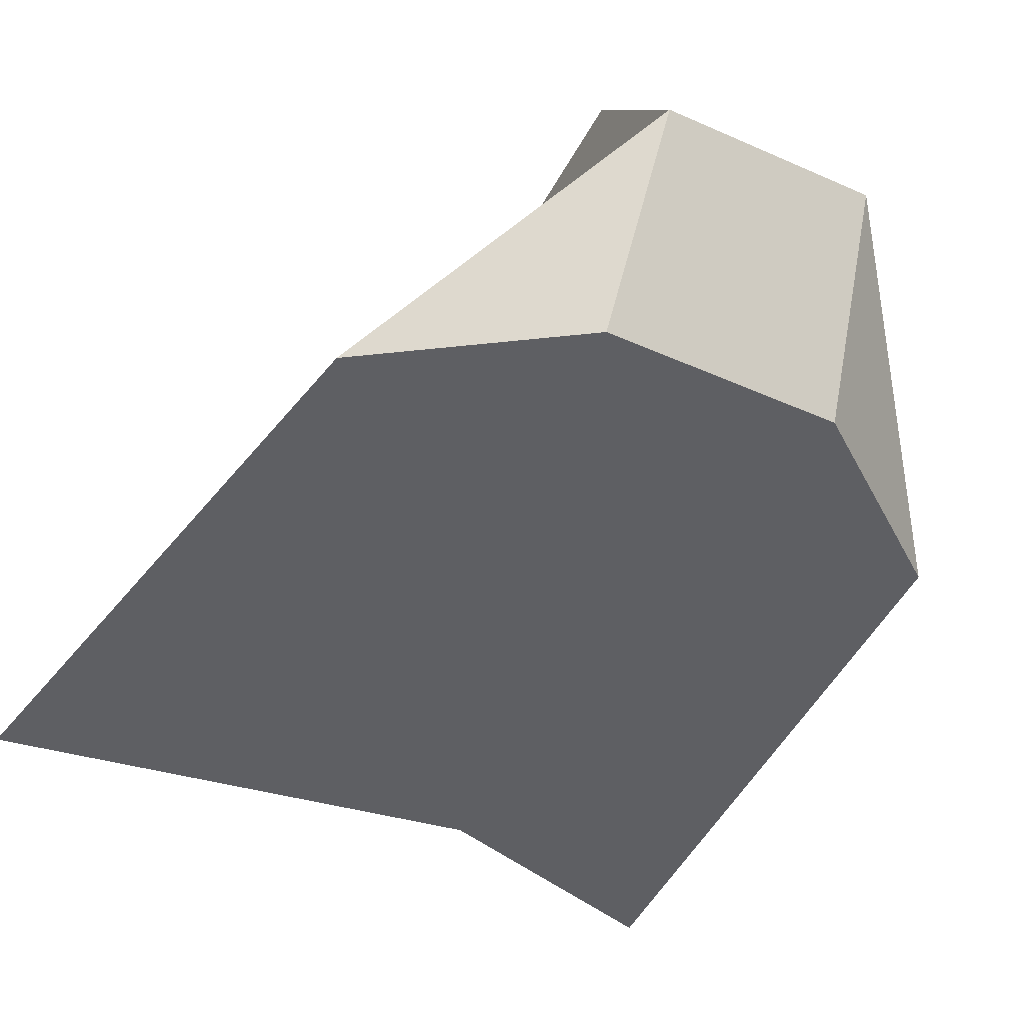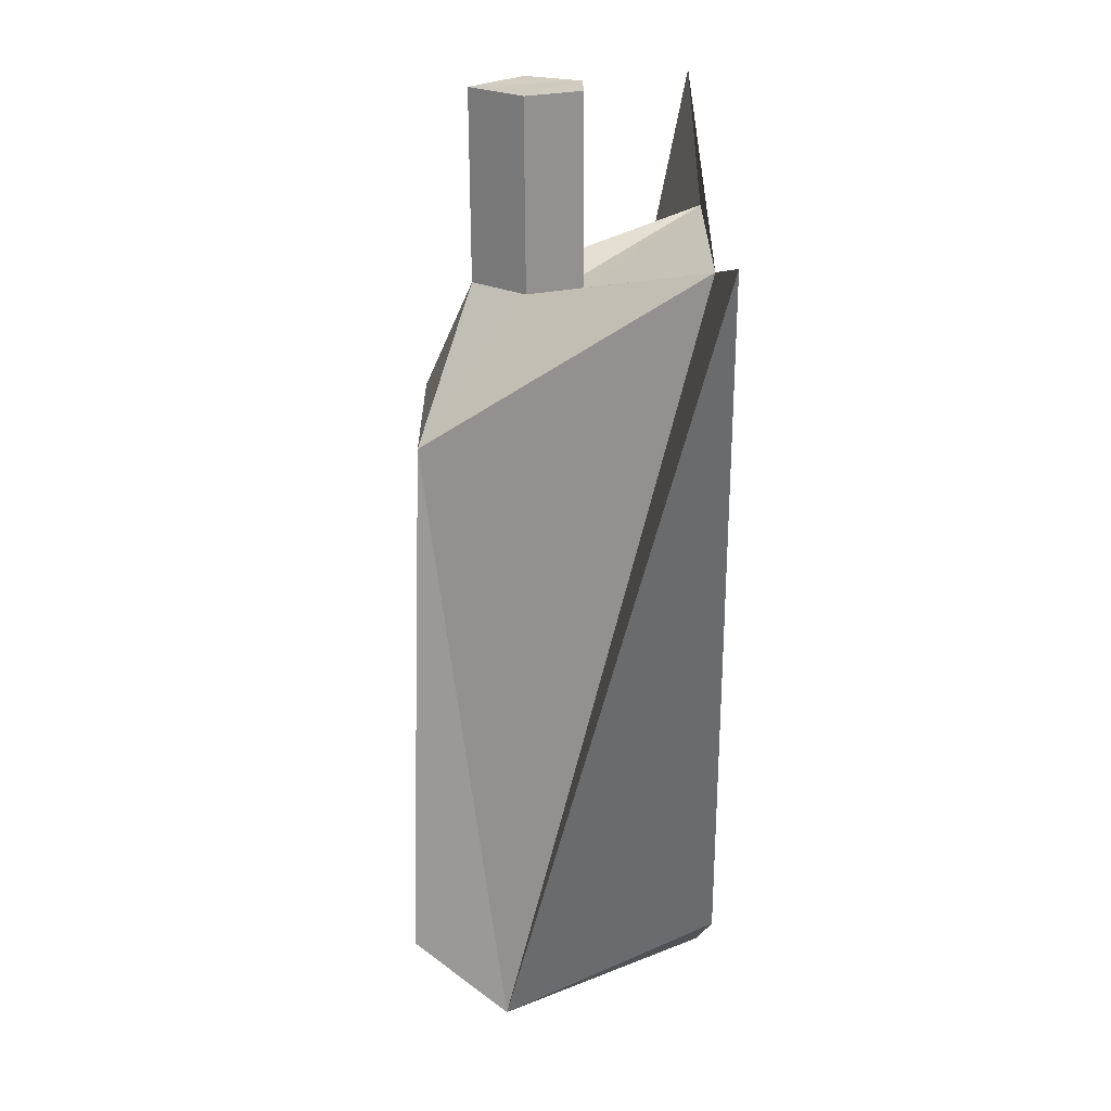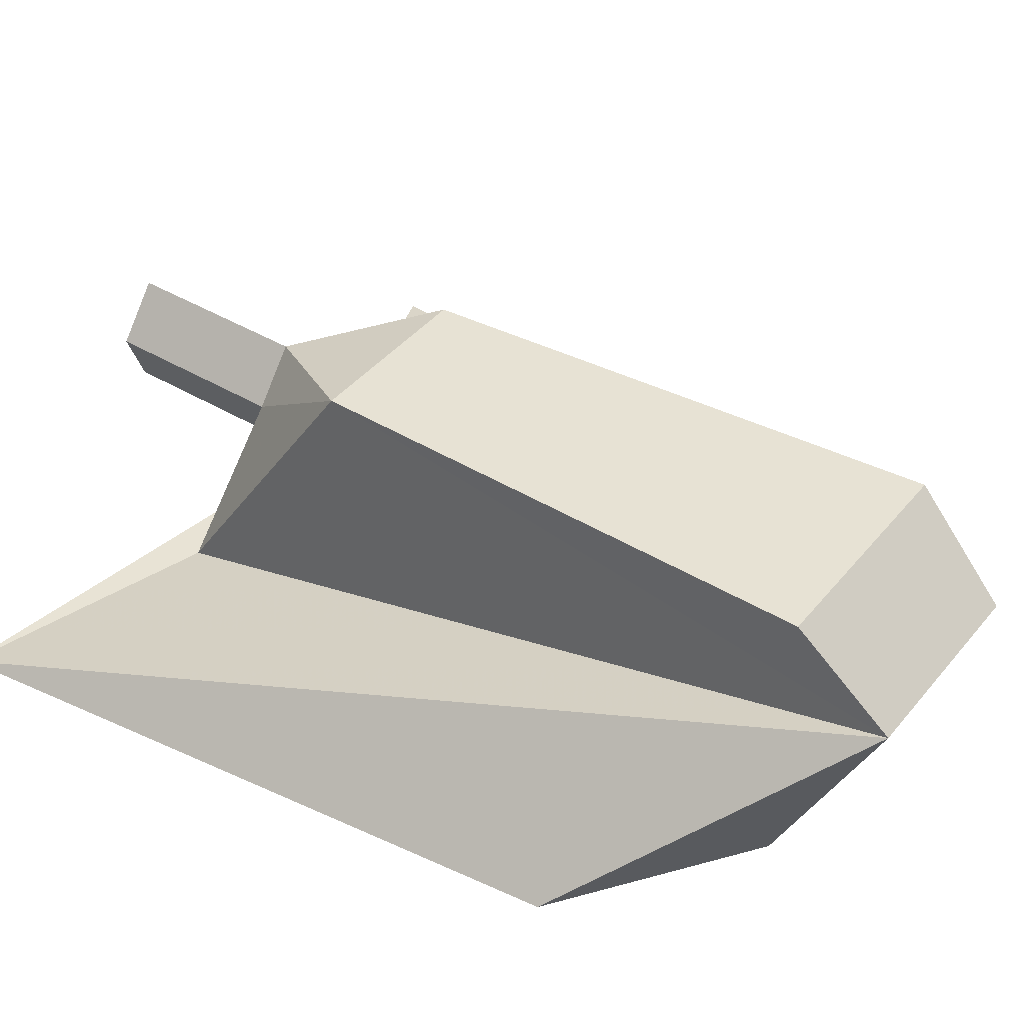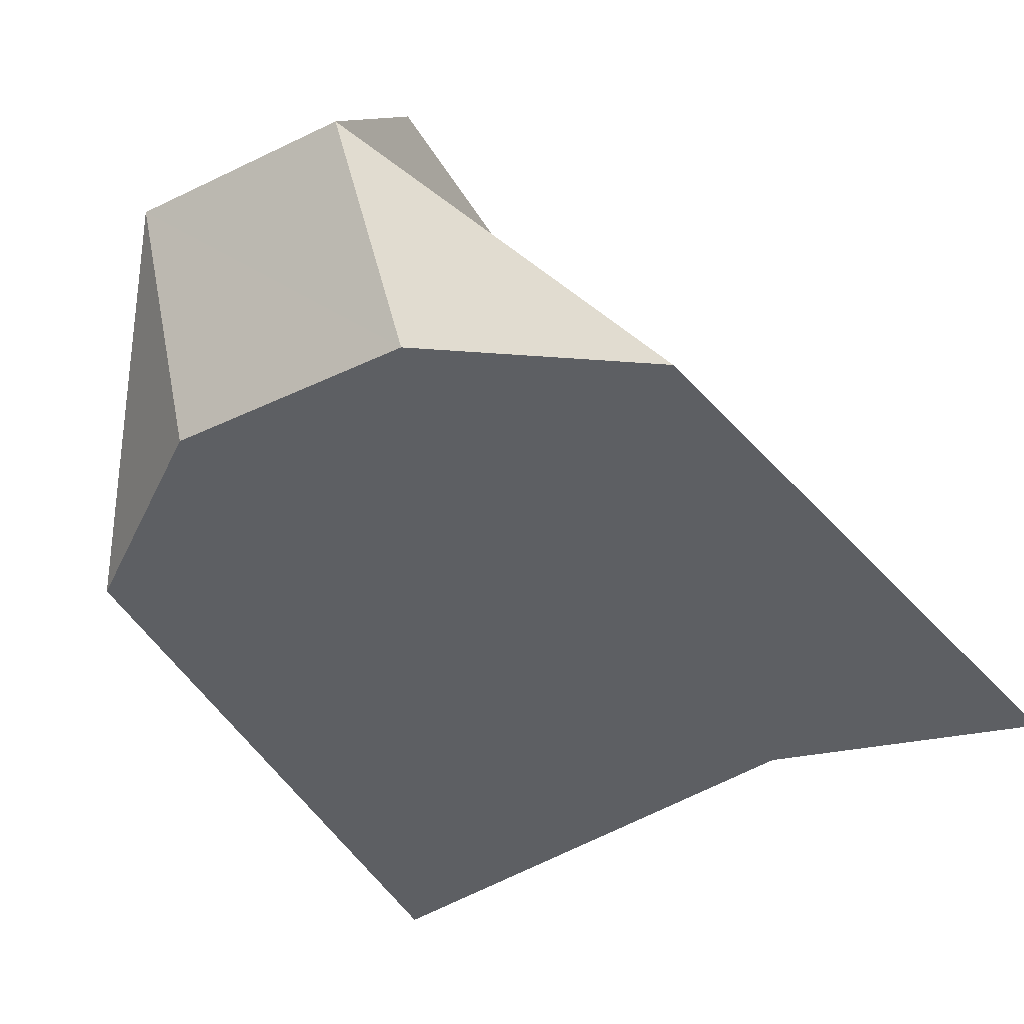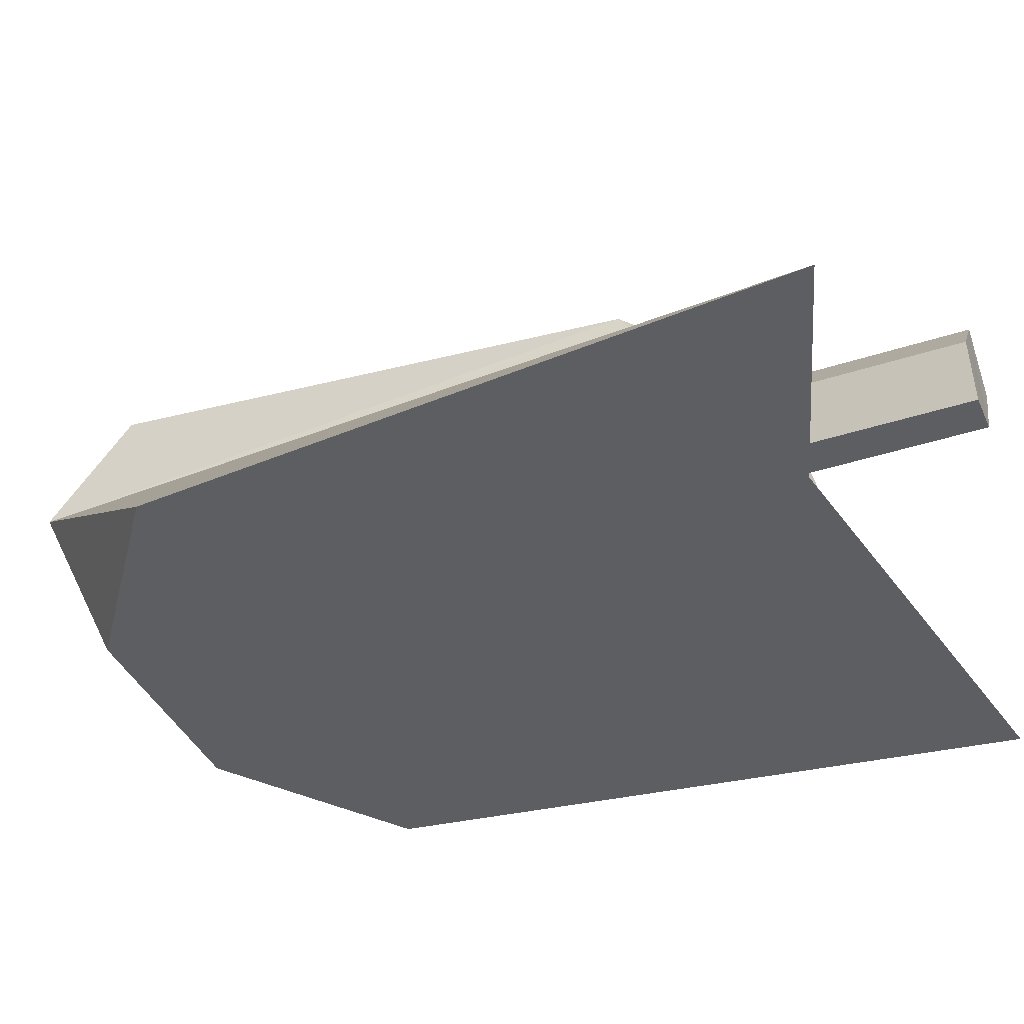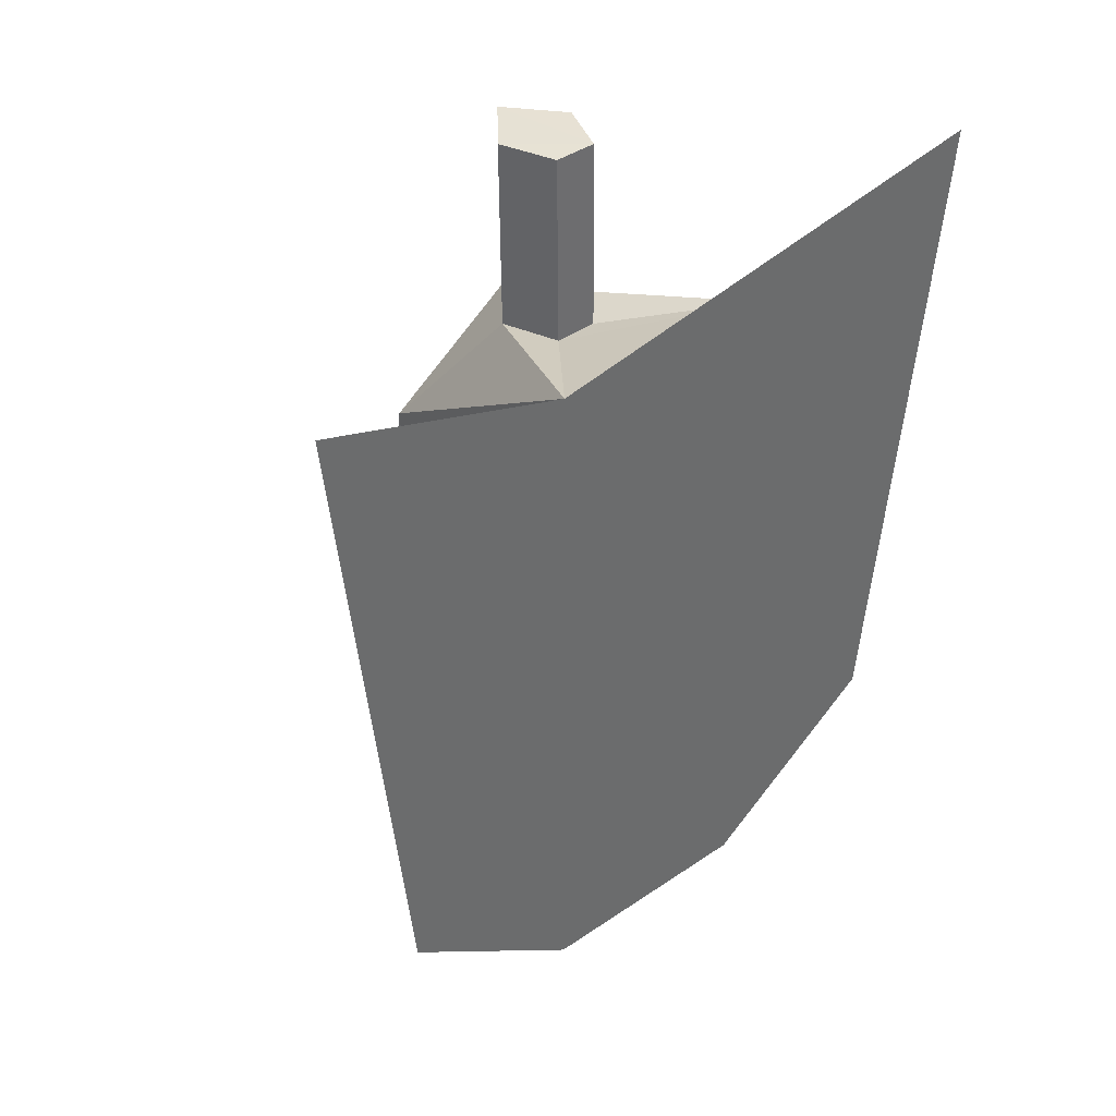
<metadata>
{"format":"obj","ext":"obj","renderer":"f3d","projection":"perspective","resolution":1024,"background":"white","views":[{"elev":-42.0,"azim":151.6,"up":"+Y"},{"elev":23.6,"azim":-90.2,"up":"+Z"},{"elev":41.3,"azim":125.4,"up":"+Y"},{"elev":-40.3,"azim":-149.3,"up":"+Y"},{"elev":-38.5,"azim":-68.0,"up":"+Y"},{"elev":39.7,"azim":-40.5,"up":"+Z"}]}
</metadata>
<code>
o Icosphere
v -14.96 0 17.5
v -4.635 0 -14.27
v -12.14 0 -8.817
v 12.14 0 -8.817
v 4.635 0 -14.27
v 15.04 0 17.5
v -4.635 0 14.27
v 4.635 0 14.27
v -4.178 7.886 -18.23
v 4.112 7.886 -18.19
v 3.659 11.1 7.002
v -3.66 11.1 6.99
v -4.654 11.65 -14.48
v 4.616 11.65 -14.48
v 0.8439 4.739 12.53
v 1.701 6.949 12.53
v -0.007281 9.05 12.48
v -0.8651 4.739 12.52
v -1.718 6.949 12.52
v 0.8209 4.793 20.11
v 1.678 7.003 20.11
v -0.03028 9.105 20.07
v -0.8881 4.793 20.1
v -1.741 7.003 20.1
f 13 12 11 14
f 2 9 10 5
f 9 2 3
f 4 5 10
f 6 4 10
f 10 9 13 14
f 3 1 9
f 7 1 3 2 5 4 6 8
f 9 1 7 12
f 13 9 12
f 11 10 14
f 10 11 8 6
f 16 17 22 21
f 20 21 22 24 23
f 17 19 24 22
f 19 18 23 24
f 15 16 21 20
f 18 15 20 23
f 8 15 18 7
f 16 15 8
f 7 18 19
f 19 17 12
f 8 11 16
f 19 12 7
f 16 11 17
f 12 17 11

</code>
